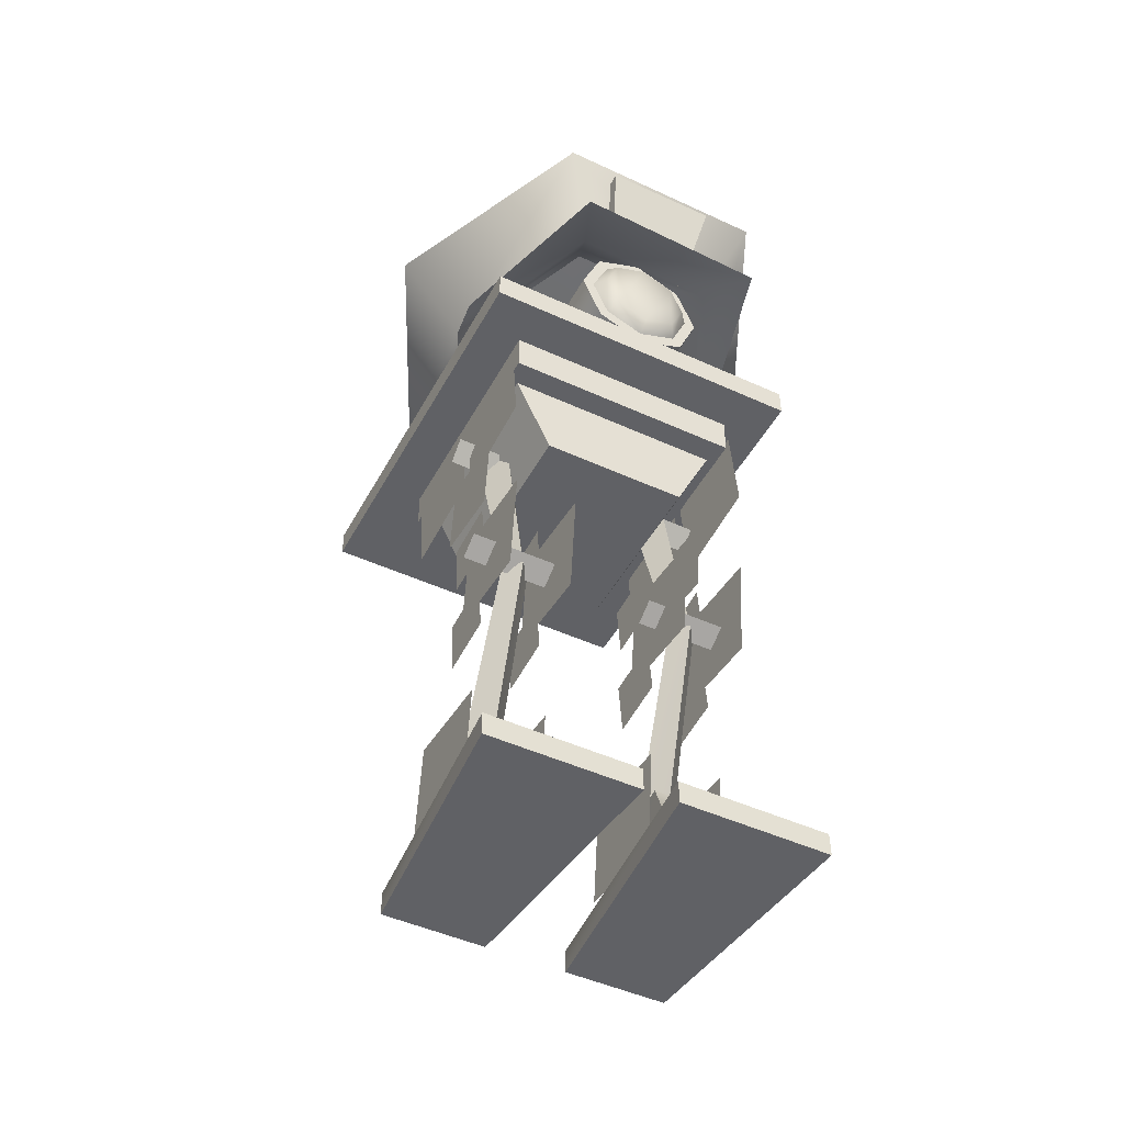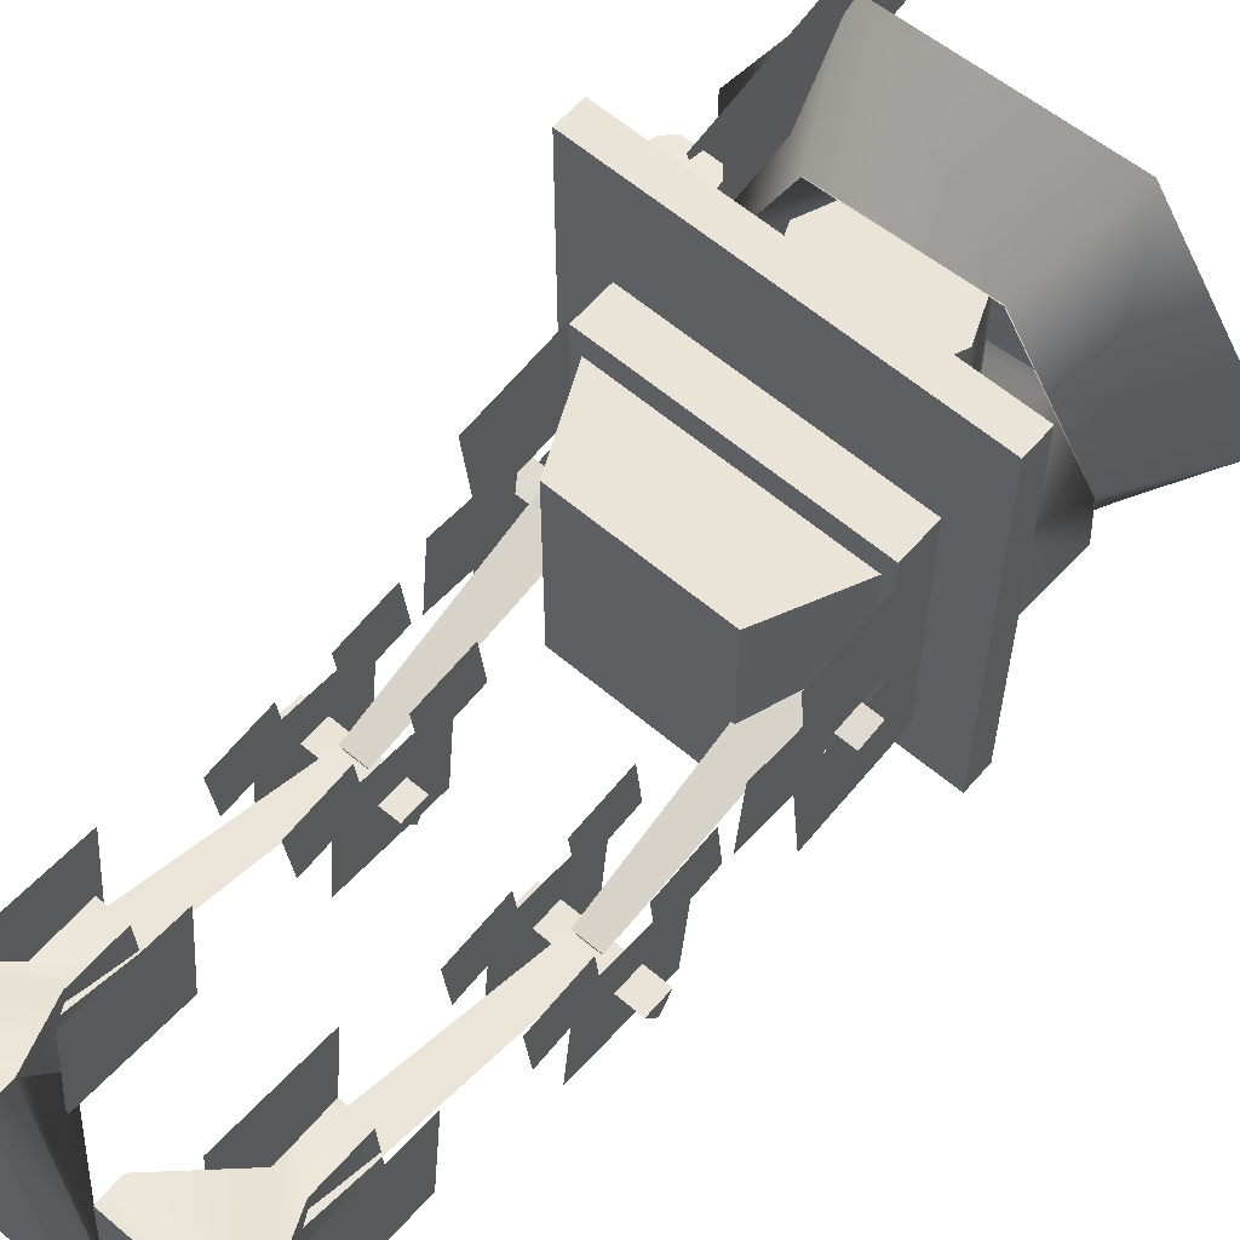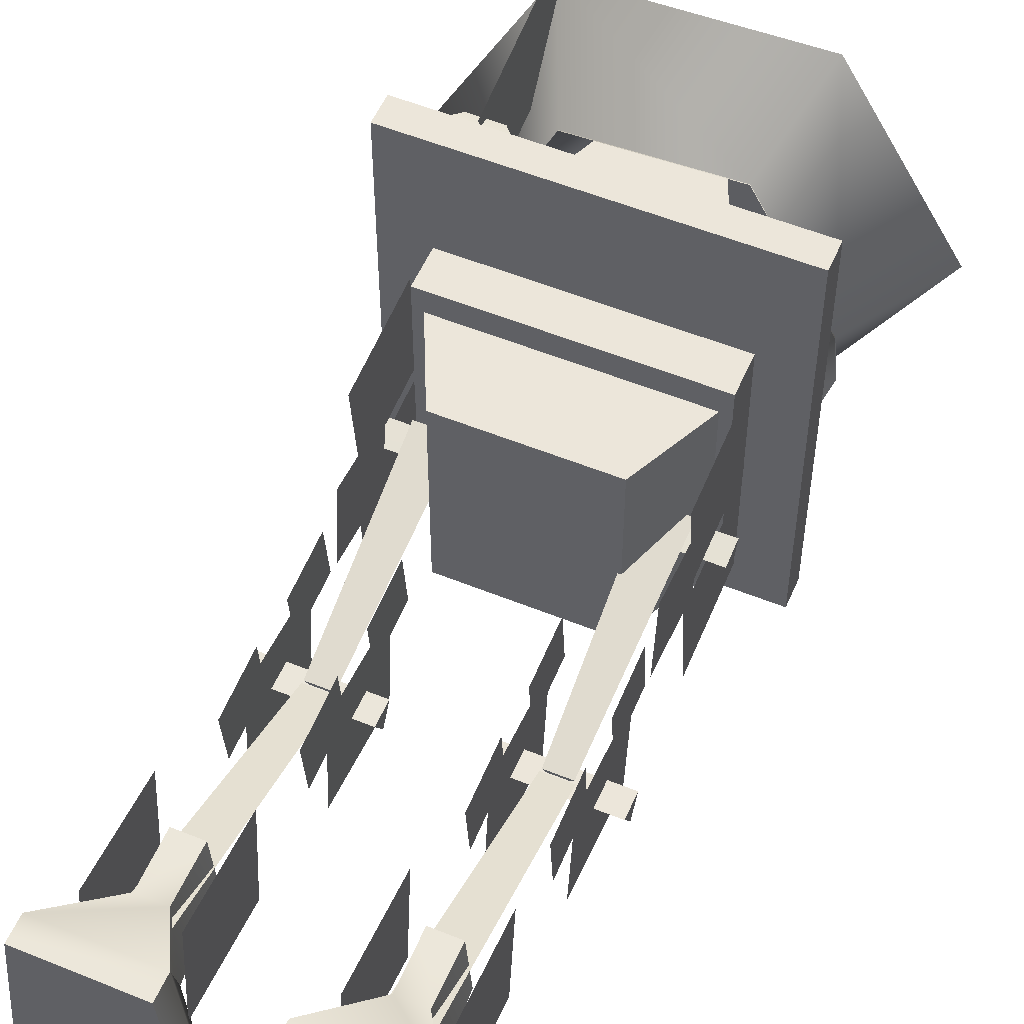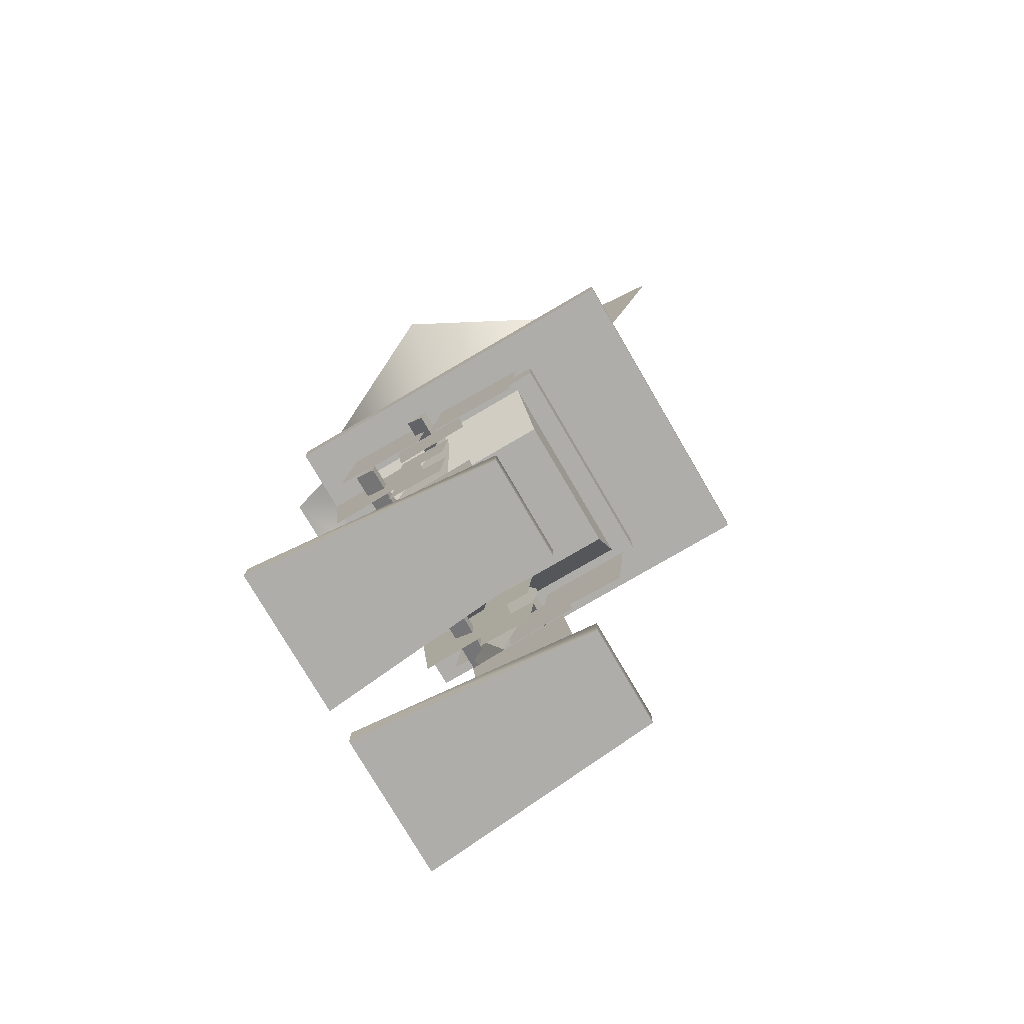
<metadata>
{"format":"obj","ext":"obj","renderer":"f3d","projection":"perspective","resolution":1024,"background":"white","views":[{"elev":-47.3,"azim":-27.4,"up":"+Z"},{"elev":61.0,"azim":-139.2,"up":"+Y"},{"elev":54.5,"azim":-156.7,"up":"+Y"},{"elev":-77.2,"azim":120.3,"up":"+Z"}]}
</metadata>
<code>
v -0.5838 -0.5717 2.615
v 0.5595 -0.5717 2.615
v -0.5838 -0.5717 2.796
v 0.5595 -0.5717 2.796
v -0.5838 0.5717 2.796
v 0.5595 0.5717 2.796
v -0.5838 0.5717 2.615
v 0.5595 0.5717 2.615
v 0.5129 -0.4626 2.612
v -0.5372 -0.4626 2.612
v 0.338 -0.4626 2.239
v -0.3623 -0.4626 2.239
v 0.338 0.4626 2.239
v -0.3623 0.4626 2.239
v -0.5372 0.4626 2.612
v 0.5129 0.4626 2.612
v 0.6 -0.5881 2.254
v 0.6 -0.09934 2.204
v 0.6 -0.04891 2.693
v 0.6 -0.5377 2.743
v 0.6 -0.03525 2.254
v 0.6 0.4535 2.204
v 0.6 0.504 2.693
v 0.6 0.01518 2.743
v 0.5731 -0.2136 1.988
v 0.5731 0.1658 2.027
v 0.5731 0.1266 2.406
v 0.5731 -0.2528 2.367
v -0.5731 -0.2136 1.988
v -0.5731 0.1658 2.027
v -0.5731 0.1266 2.406
v -0.5731 -0.2528 2.367
v -0.6 -0.09934 2.204
v -0.6 -0.5881 2.254
v -0.6 -0.5377 2.743
v -0.6 -0.04891 2.693
v -0.6 -0.03525 2.254
v -0.6 0.4535 2.204
v -0.6 0.504 2.693
v -0.6 0.01518 2.743
v -0.7921 -0.7799 2.795
v 0.7678 -0.7799 2.795
v -0.7921 -0.7799 2.927
v 0.7678 -0.7799 2.927
v -0.7921 1.094 2.927
v 0.7678 1.094 2.927
v -0.7921 1.094 2.795
v 0.7678 1.094 2.795
v -0.5372 -0.4626 2.795
v 0.5129 -0.4626 2.795
v -0.2512 -0.4626 3.168
v 0.2269 -0.4626 3.168
v 0.5129 0.4626 2.795
v -0.5372 0.4626 2.795
v 0.2269 0.4626 3.168
v -0.2512 0.4626 3.168
v -0.2243 0.5892 3.035
v 3.084e-08 0.5892 2.942
v -0.2243 -0.738 3.035
v 3.084e-08 -0.738 2.942
v 0.2243 0.5892 3.035
v 0.2243 -0.738 3.035
v 0.3173 0.5892 3.259
v 0.3173 -0.738 3.259
v 0.2243 0.5892 3.483
v 0.2243 -0.738 3.483
v 3.084e-08 0.5892 3.576
v 3.084e-08 -0.738 3.576
v -0.2243 0.5892 3.483
v -0.2243 -0.738 3.483
v -0.3173 0.5892 3.259
v -0.3173 -0.738 3.259
v 2.606e-08 -0.738 3.008
v -0.1847 -0.738 3.082
v 0.1847 -0.738 3.082
v 0.2612 -0.738 3.259
v 0.1847 -0.738 3.436
v 2.606e-08 -0.738 3.51
v -0.1847 -0.738 3.436
v -0.2612 -0.738 3.259
v -0.2133 -0.7943 3.259
v -0.1508 -0.7943 3.114
v -0.1508 -0.7943 3.404
v 2.727e-08 -0.7943 3.464
v 6.655e-09 -0.7943 3.054
v 0.1508 -0.7943 3.404
v 0.1508 -0.7943 3.114
v 0.2133 -0.7943 3.259
v 0.1847 -0.738 3.436
v 3.773e-08 -0.738 3.51
v -0.1847 -0.738 3.436
v -0.2612 -0.738 3.259
v -0.1847 -0.738 3.082
v 6.197e-09 -0.738 3.008
v 0.1847 -0.738 3.082
v 0.2612 -0.738 3.259
v -0.4606 -1.085 3.387
v -0.3357 -0.7973 3.507
v -0.7092 -0.2334 3.412
v -0.6813 -0.03801 3.439
v 0.4577 -1.082 3.346
v 0.3416 -0.7944 3.477
v 0.7003 -0.2274 3.349
v 0.6733 -0.03225 3.379
v 0.3277 0.727 3.311
v -0.3496 0.7241 3.341
v 0.2402 0.5291 3.762
v -0.2205 0.5272 3.783
v -0.4461 0.008798 3.85
v -0.2111 -0.5076 3.896
v 0.2496 -0.5057 3.875
v 0.4752 0.01272 3.808
v 0.1281 0.2726 3.925
v -0.09221 0.2717 3.935
v 0.2405 0.02569 3.947
v -0.2001 0.02382 3.967
v 0.1326 -0.2222 3.979
v -0.0877 -0.2231 3.989
v 0.6253 0.9702 2.915
v 0.356 0.9701 2.915
v 0.6041 0.9624 3.029
v 0.3772 0.9624 3.029
v 0.4907 0.6868 2.915
v 0.4907 0.7265 2.993
v 0.4907 0.8189 3.062
v 0.416 0.9482 3.08
v 0.5653 0.9482 3.08
v 0.5054 0.4994 3.15
v 0.481 0.8426 4.389
v 0.4599 1.355 4.246
v 0.4844 1.012 3.008
v 0.7811 -0.7376 0.1094
v 0.347 -0.2219 0.3604
v 0.07983 -0.7376 0.1094
v 0.514 -0.2219 0.3604
v 0.3683 0.1866 0.4114
v 0.6713 0.4409 0.1094
v 0.1896 0.4409 0.1094
v 0.4926 0.1869 0.4114
v 0.1896 0.4411 -0.0014
v 0.7811 -0.7401 -0.001394
v 0.07983 -0.7401 -0.001402
v 0.6713 0.4411 -0.001395
v 0.494 0.1866 0.6575
v 0.345 -0.1064 0.6575
v 0.5159 -0.1064 0.6575
v 0.3669 0.1866 0.6575
v 0.3993 0.1866 0.4114
v 0.4934 -0.262 1.535
v 0.4301 0.04289 0.2342
v 0.5268 0.1705 0.2757
v 0.4293 -0.3467 1.508
v 0.3656 -0.2616 1.535
v 0.3425 0.171 0.2757
v 0.2002 -0.3736 1.54
v 0.688 -0.2737 1.481
v 0.6877 -0.3749 1.54
v 0.2005 -0.2723 1.481
v 0.688 -0.2737 1.598
v 0.2005 -0.2723 1.598
v 0.4293 -0.3345 1.56
v 0.5208 -0.006586 2.507
v 0.43 -0.1374 2.537
v 0.4874 -0.2507 1.541
v 0.34 -0.006082 2.507
v 0.3717 -0.2504 1.541
v -0.08012 -0.7378 0.1094
v -0.347 -0.222 0.3604
v -0.7808 -0.7378 0.1094
v -0.5139 -0.222 0.3604
v -0.1898 0.441 0.1094
v -0.6711 0.441 0.1094
v -0.3684 0.1866 0.4115
v -0.4926 0.1869 0.4115
v -0.08012 -0.7404 -0.00147
v -0.7808 -0.7404 -0.00147
v -0.1898 0.4413 -0.00147
v -0.6711 0.4413 -0.00147
v -0.5158 -0.1064 0.6577
v -0.3451 -0.1064 0.6577
v -0.3669 0.1866 0.6577
v -0.494 0.1866 0.6577
v -0.3993 0.1866 0.4115
v -0.5264 0.1708 0.2757
v -0.4302 0.04289 0.2342
v -0.4941 -0.2618 1.535
v -0.4301 -0.3468 1.508
v -0.3424 0.1708 0.2757
v -0.3662 -0.2618 1.535
v -0.6886 -0.3742 1.54
v -0.6886 -0.273 1.481
v -0.2011 -0.3742 1.54
v -0.2011 -0.2729 1.481
v -0.6886 -0.273 1.598
v -0.2011 -0.2729 1.598
v -0.4302 -0.1375 2.537
v -0.5205 -0.006347 2.507
v -0.4301 -0.3345 1.56
v -0.488 -0.2505 1.541
v -0.3398 -0.006327 2.507
v -0.3723 -0.2505 1.541
v -0.6777 -0.1377 2.459
v -0.6777 -0.04719 2.385
v 0.6777 -0.1377 2.459
v 0.6777 -0.04719 2.385
v -0.6778 -0.02833 2.5
v 0.6779 -0.029 2.5
v 0.5785 -0.5275 1.268
v 0.5799 -0.03868 1.318
v 0.5798 -0.08911 1.807
v 0.5784 -0.5779 1.757
v 0.284 -0.5266 1.268
v 0.2854 -0.03786 1.318
v 0.2853 -0.08829 1.807
v 0.284 -0.5771 1.757
v 0.5726 -0.2245 1.662
v 0.5733 0.05231 1.634
v 0.5735 0.08088 1.911
v 0.5727 -0.196 1.939
v 0.2849 -0.2232 1.662
v 0.2857 0.05362 1.634
v 0.2858 0.08218 1.911
v 0.285 -0.1946 1.939
v 0.6038 -0.1861 0.2465
v 0.6038 0.3027 0.2969
v 0.6038 0.2523 0.7857
v 0.6038 -0.2365 0.7352
v 0.2582 -0.1861 0.2465
v 0.2582 0.3027 0.2969
v 0.2582 0.2522 0.7857
v 0.2582 -0.2365 0.7352
v 0.2848 -0.2259 1.158
v 0.2856 0.05751 1.128
v 0.2858 0.08675 1.412
v 0.285 -0.1967 1.441
v 0.5727 -0.1975 1.441
v 0.5734 0.08594 1.412
v 0.5733 0.0567 1.128
v 0.5725 -0.2267 1.158
v -0.2582 -0.1861 0.2465
v -0.2582 0.3027 0.2969
v -0.2582 0.2523 0.7857
v -0.2582 -0.2365 0.7352
v -0.2854 -0.2263 1.158
v -0.2855 0.05712 1.128
v -0.2855 0.08636 1.412
v -0.2854 -0.1971 1.441
v -0.2854 -0.2238 1.662
v -0.2855 0.05298 1.634
v -0.2855 0.08154 1.911
v -0.2854 -0.1953 1.939
v -0.5799 -0.5271 1.268
v -0.5799 -0.03828 1.318
v -0.5799 -0.08871 1.807
v -0.5799 -0.5775 1.757
v -0.2854 -0.527 1.268
v -0.2855 -0.03825 1.318
v -0.2854 -0.08868 1.807
v -0.2854 -0.5775 1.757
v -0.5731 -0.2239 1.662
v -0.5732 0.05293 1.634
v -0.5732 0.08149 1.911
v -0.5731 -0.1953 1.939
v -0.6038 -0.1861 0.2465
v -0.6038 0.3027 0.2969
v -0.6038 0.2523 0.7857
v -0.6038 -0.2365 0.7352
v -0.5731 -0.2263 1.158
v -0.5732 0.05708 1.128
v -0.5732 0.08633 1.412
v -0.5731 -0.1971 1.441
v -0.7092 -0.2334 3.415
v -0.4606 -1.085 3.39
v -0.3357 -0.7973 3.51
v -0.6813 -0.03801 3.443
v 0.4577 -1.082 3.349
v 0.3416 -0.7944 3.48
v 0.7003 -0.2274 3.353
v 0.6733 -0.03225 3.382
v 0.5068 1.006 3.722
v 0.3277 0.727 3.314
v -0.3496 0.7241 3.345
v -0.4983 1.003 3.761
v -0.9906 0.006089 3.889
v -0.489 -0.9611 3.993
v 0.5274 -0.9828 3.938
v 1.02 0.01362 3.81
v 0.1542 0.2945 3.811
v -0.1168 0.2935 3.822
v 0.2925 0.02686 3.835
v -0.2495 0.02483 3.857
v 0.1598 -0.2418 3.87
v -0.1112 -0.2428 3.88
v -0.205 -0.8456 3.506
v 0.205 -0.8331 3.486
v 0.268 -1.006 3.878
v -0.2584 -0.9936 3.901
v 0.268 -0.9485 3.878
v -0.2584 -0.9361 3.901
v 0.205 -0.7756 3.486
v -0.205 -0.788 3.506
g base_pelvis goonieGRP Cog_Goonie
f 1 2 3
f 2 4 3
f 5 6 7
f 6 8 7
f 7 8 1
f 8 2 1
f 2 8 4
f 8 6 4
f 7 1 5
f 1 3 5
g base_hips base_pelvis goonieGRP Cog_Goonie
f 9 10 11
f 10 12 11
f 11 12 13
f 12 14 13
f 15 16 14
f 13 14 16
f 10 15 12
f 15 14 12
f 16 9 13
f 9 11 13
g leftGear01 base_hips base_pelvis goonieGRP Cog_Goonie
f 17 18 19 20
g leftGear02 base_hips base_pelvis goonieGRP Cog_Goonie
f 21 22 23 24
g leftGear03 base_hips base_pelvis goonieGRP Cog_Goonie
f 25 26 27 28
g rightGear03 base_hips base_pelvis goonieGRP Cog_Goonie
f 29 30 31 32
g rightGear01 base_hips base_pelvis goonieGRP Cog_Goonie
f 33 34 35 36
g rightGear02 base_hips base_pelvis goonieGRP Cog_Goonie
f 37 38 39 40
g base_shoulders base_pelvis goonieGRP Cog_Goonie
f 41 42 43
f 42 44 43
f 43 44 45
f 44 46 45
f 45 46 47
f 46 48 47
f 47 48 41
f 48 42 41
f 42 48 44
f 48 46 44
f 47 41 45
f 41 43 45
g eyeCylinderMount base_shoulders base_pelvis goonieGRP Cog_Goonie
f 49 50 51
f 50 52 51
f 53 54 55
f 56 55 54
f 50 53 52
f 53 55 52
f 54 49 56
f 49 51 56
g eyeCylinder eyeCylinderMount base_shoulders base_pelvis goonieGRP Cog_Goonie
f 57 58 59
f 58 60 59
f 58 61 60
f 61 62 60
f 61 63 62
f 63 64 62
f 63 65 64
f 65 66 64
f 65 67 66
f 67 68 66
f 67 69 68
f 69 70 68
f 69 71 70
f 71 72 70
f 71 57 72
f 57 59 72
f 57 71 58
f 71 69 58
f 69 67 58
f 67 65 58
f 65 63 58
f 63 61 58
f 60 73 59
f 59 73 74
f 60 62 73
f 62 75 73
f 62 64 75
f 64 76 75
f 66 77 64
f 64 77 76
f 68 78 66
f 66 78 77
f 68 70 78
f 70 79 78
f 70 72 79
f 72 80 79
f 59 74 72
f 72 74 80
g eye eyeCylinder eyeCylinderMount base_shoulders base_pelvis goonieGRP Cog_Goonie
f 81 82 83
f 83 82 84
f 82 85 84
f 84 85 86
f 85 87 86
f 86 87 88
f 89 90 86
f 90 84 86
f 91 83 90
f 90 83 84
f 92 81 91
f 91 81 83
f 92 93 81
f 93 82 81
f 93 94 82
f 94 85 82
f 95 87 94
f 94 87 85
f 96 88 95
f 95 88 87
f 96 89 88
f 89 86 88
g hardHat eyeCylinder eyeCylinderMount base_shoulders base_pelvis goonieGRP Cog_Goonie
f 97 98 99
f 99 98 100
f 97 101 98
f 101 102 98
f 101 103 102
f 103 104 102
f 105 106 107
f 106 108 107
f 106 100 108
f 100 109 108
f 98 110 100
f 100 110 109
f 98 102 110
f 102 111 110
f 102 104 111
f 104 112 111
f 105 107 104
f 104 107 112
f 113 114 115
f 114 116 115
f 115 116 117
f 116 118 117
f 107 113 112
f 112 113 115
f 107 108 113
f 108 114 113
f 108 109 114
f 109 116 114
f 110 118 109
f 109 118 116
f 110 111 118
f 111 117 118
f 111 112 117
f 112 115 117
g antennaMount base_shoulders base_pelvis goonieGRP Cog_Goonie
f 119 120 121
f 122 121 120
f 123 119 124
f 121 124 119
f 123 124 120
f 124 122 120
f 120 119 123
f 124 125 122
f 122 125 126
f 124 121 125
f 121 127 125
f 121 122 127
f 122 126 127
g antenna antennaMount base_shoulders base_pelvis goonieGRP Cog_Goonie
f 128 129 130 131
g foot_left legsNfeet goonieGRP Cog_Goonie
f 132 133 134
f 132 135 133
f 136 137 138
f 139 137 136
f 140 141 142
f 140 143 141
f 133 138 134
f 136 138 133
f 137 135 132
f 137 139 135
f 144 145 146
f 144 147 145
f 142 132 134
f 142 141 132
f 143 132 141
f 143 137 132
f 143 138 137
f 143 140 138
f 134 140 142
f 134 138 140
f 133 146 145
f 146 133 135
f 145 136 133
f 145 147 136
f 139 147 144
f 147 139 136
f 139 146 135
f 144 146 139
f 148 133 136
g leg_left_shin legsNfeet goonieGRP Cog_Goonie
f 149 150 151
f 150 149 152
f 153 151 154
f 151 153 149
f 152 154 150
f 154 152 153
f 149 153 152
f 154 151 150
g left_knee legsNfeet goonieGRP Cog_Goonie
f 155 156 157
f 155 158 156
f 158 159 156
f 158 160 159
f 160 157 159
f 160 155 157
f 156 159 157
f 160 158 155
g leg_left_thigh legsNfeet goonieGRP Cog_Goonie
f 161 162 163
f 161 164 162
f 164 165 162
f 164 166 165
f 166 163 165
f 166 161 163
f 162 165 163
f 166 164 161
g foot_right legsNfeet goonieGRP Cog_Goonie
f 167 168 169
f 168 170 169
f 171 172 173
f 173 172 174
f 175 176 177
f 176 178 177
f 167 171 168
f 168 171 173
f 169 170 172
f 170 174 172
f 179 180 181 182
f 167 169 175
f 169 176 175
f 176 169 178
f 169 172 178
f 172 171 178
f 171 177 178
f 175 177 167
f 177 171 167
f 180 179 168
f 170 168 179
f 168 173 180
f 173 181 180
f 182 181 174
f 173 174 181
f 170 179 174
f 174 179 182
f 173 168 183
g leg_right_shin legsNfeet goonieGRP Cog_Goonie
f 184 185 186
f 187 186 185
f 188 184 189
f 186 189 184
f 185 188 187
f 189 187 188
f 187 189 186
f 185 184 188
g knee_right legsNfeet goonieGRP Cog_Goonie
f 190 191 192
f 191 193 192
f 191 194 193
f 194 195 193
f 194 190 195
f 190 192 195
f 190 194 191
f 192 193 195
g leg_right_thigh legsNfeet goonieGRP Cog_Goonie
f 196 197 198
f 197 199 198
f 197 200 199
f 200 201 199
f 200 196 201
f 196 198 201
f 196 200 197
f 198 199 201
g base_hips_cylinder legsNfeet goonieGRP Cog_Goonie
f 202 203 204
f 203 205 204
f 203 206 205
f 206 207 205
f 206 202 207
f 202 204 207
f 202 206 203
f 204 205 207
g leftGear04 legsNfeet goonieGRP Cog_Goonie
f 208 209 210 211
g leftGear05 legsNfeet goonieGRP Cog_Goonie
f 212 213 214 215
g leftGear06 legsNfeet goonieGRP Cog_Goonie
f 216 217 218 219
g leftGear07 legsNfeet goonieGRP Cog_Goonie
f 220 221 222 223
g leftGear10 legsNfeet goonieGRP Cog_Goonie
f 224 225 226 227
g leftGear11 legsNfeet goonieGRP Cog_Goonie
f 228 229 230 231
g leftGear09 legsNfeet goonieGRP Cog_Goonie
f 232 233 234 235
g leftGear08 legsNfeet goonieGRP Cog_Goonie
f 236 237 238 239
g rightGear11 legsNfeet goonieGRP Cog_Goonie
f 240 241 242 243
g rightGear09 legsNfeet goonieGRP Cog_Goonie
f 244 245 246 247
g rightGear07 legsNfeet goonieGRP Cog_Goonie
f 248 249 250 251
g rightGear04 legsNfeet goonieGRP Cog_Goonie
f 252 253 254 255
g rightGear05 legsNfeet goonieGRP Cog_Goonie
f 256 257 258 259
g rightGear06 legsNfeet goonieGRP Cog_Goonie
f 260 261 262 263
g rightGear10 legsNfeet goonieGRP Cog_Goonie
f 264 265 266 267
g rightGear08 legsNfeet goonieGRP Cog_Goonie
f 268 269 270 271
g security_hat security_hat_goonie Cog_Goonie
f 272 273 274 275
f 274 273 276 277
f 277 276 278 279
f 280 281 282 283
f 283 282 275 284
f 275 274 285 284
f 285 274 277 286
f 286 277 279 287
f 279 281 280 287
f 288 289 290
f 290 289 291 292
f 291 293 292
f 287 280 288 290
f 288 280 283 289
f 289 283 284 291
f 284 285 293 291
f 293 285 286 292
f 292 286 287 290
g badge security_hat_goonie Cog_Goonie
f 294 295 296 297
f 297 296 298 299
f 295 300 298 296
f 301 294 297 299

</code>
